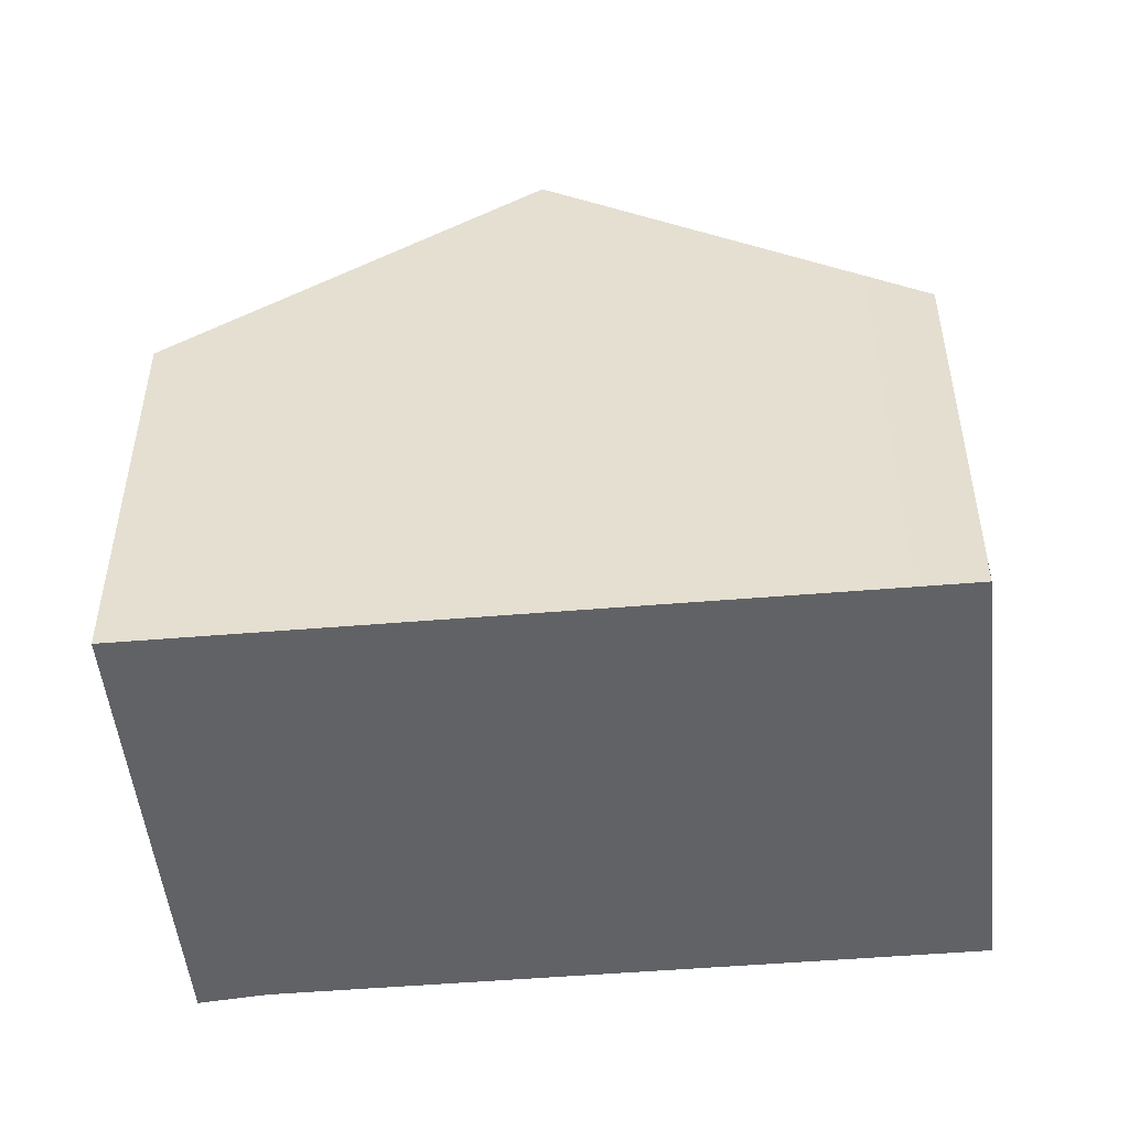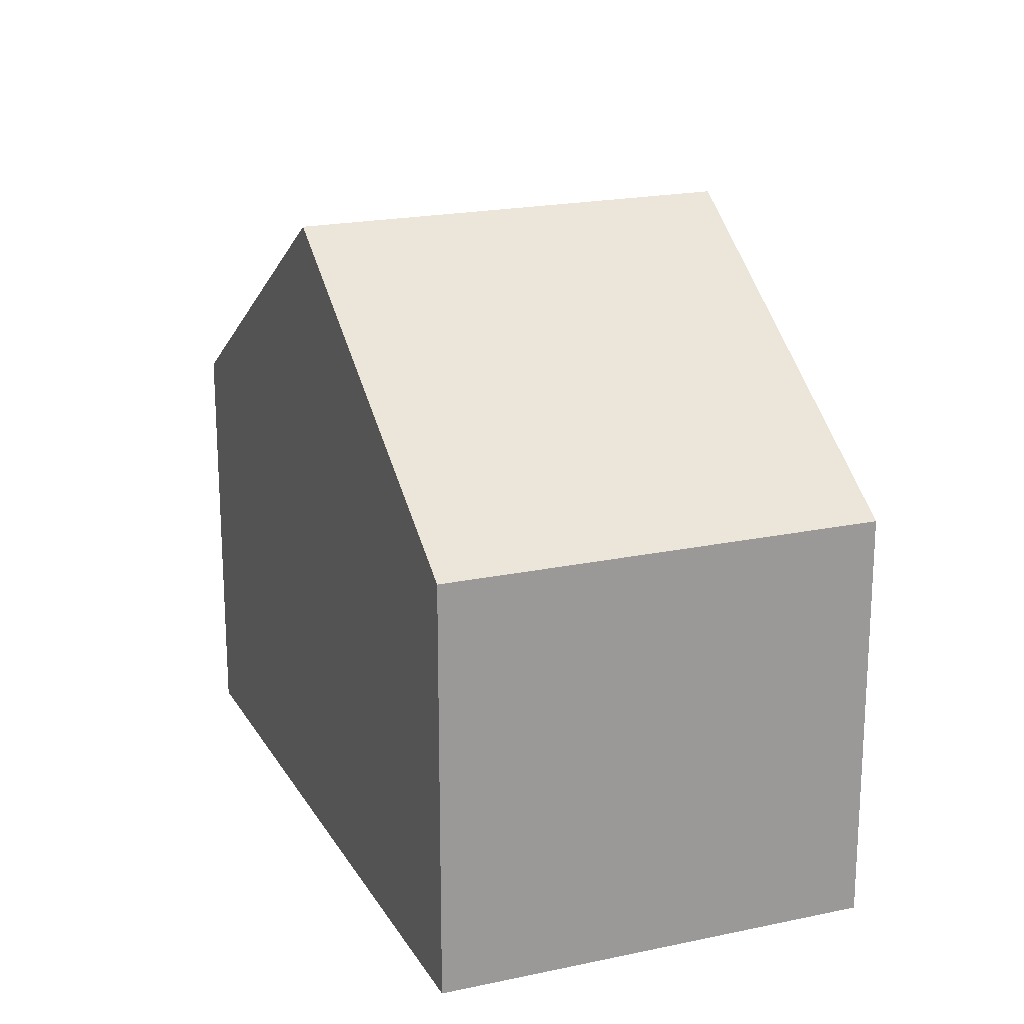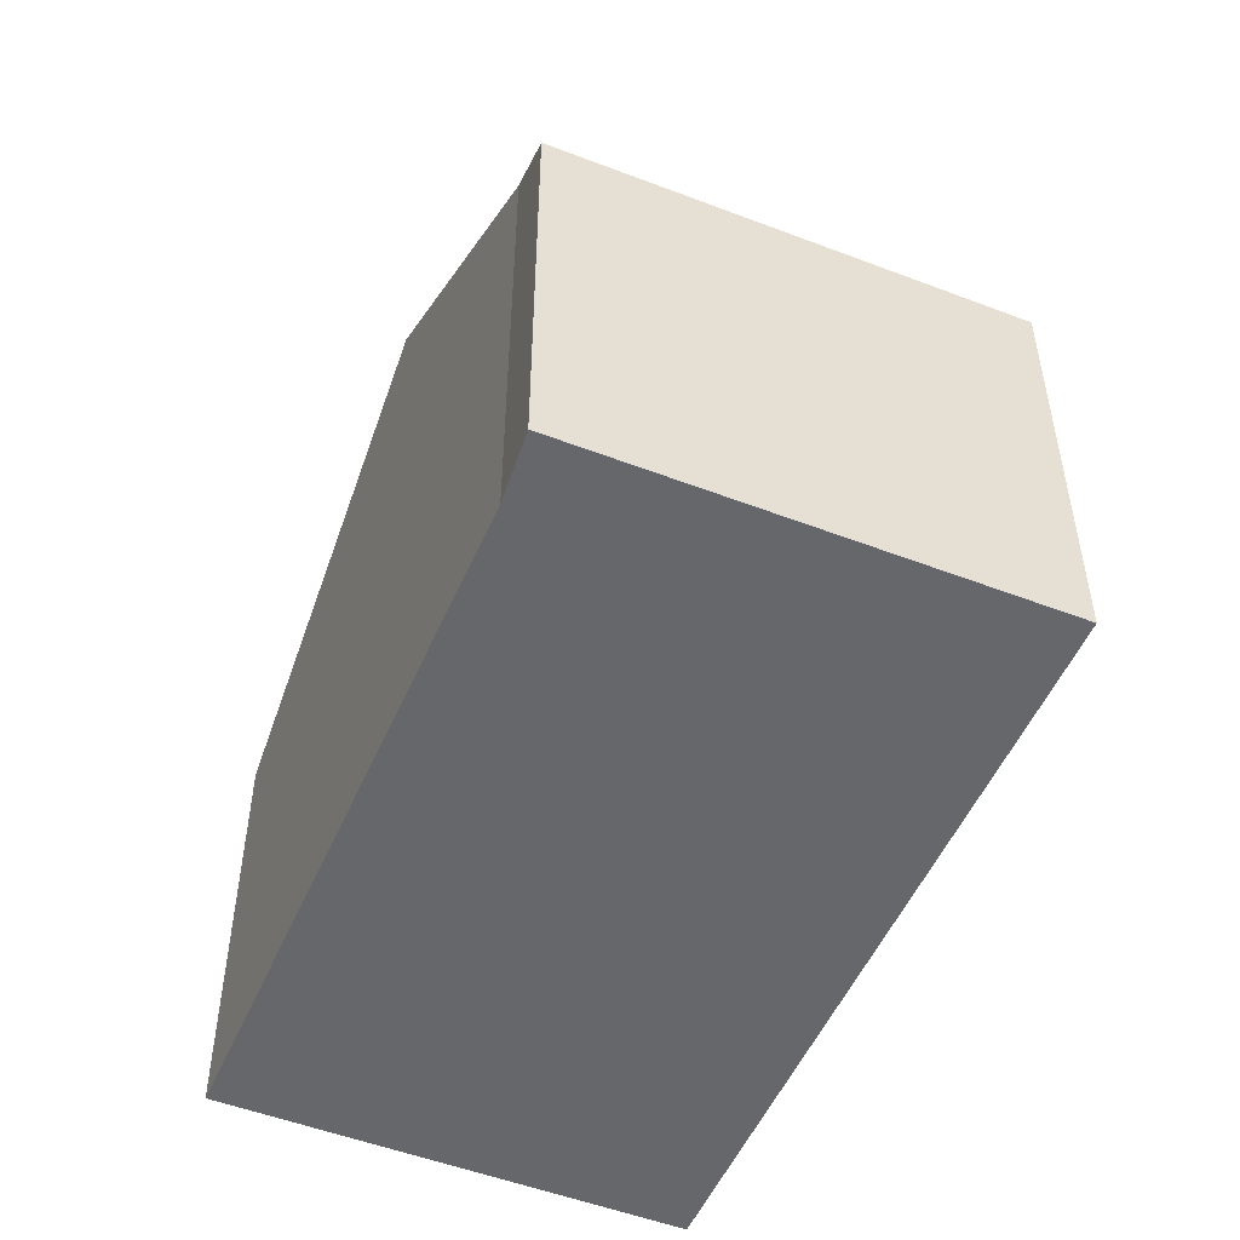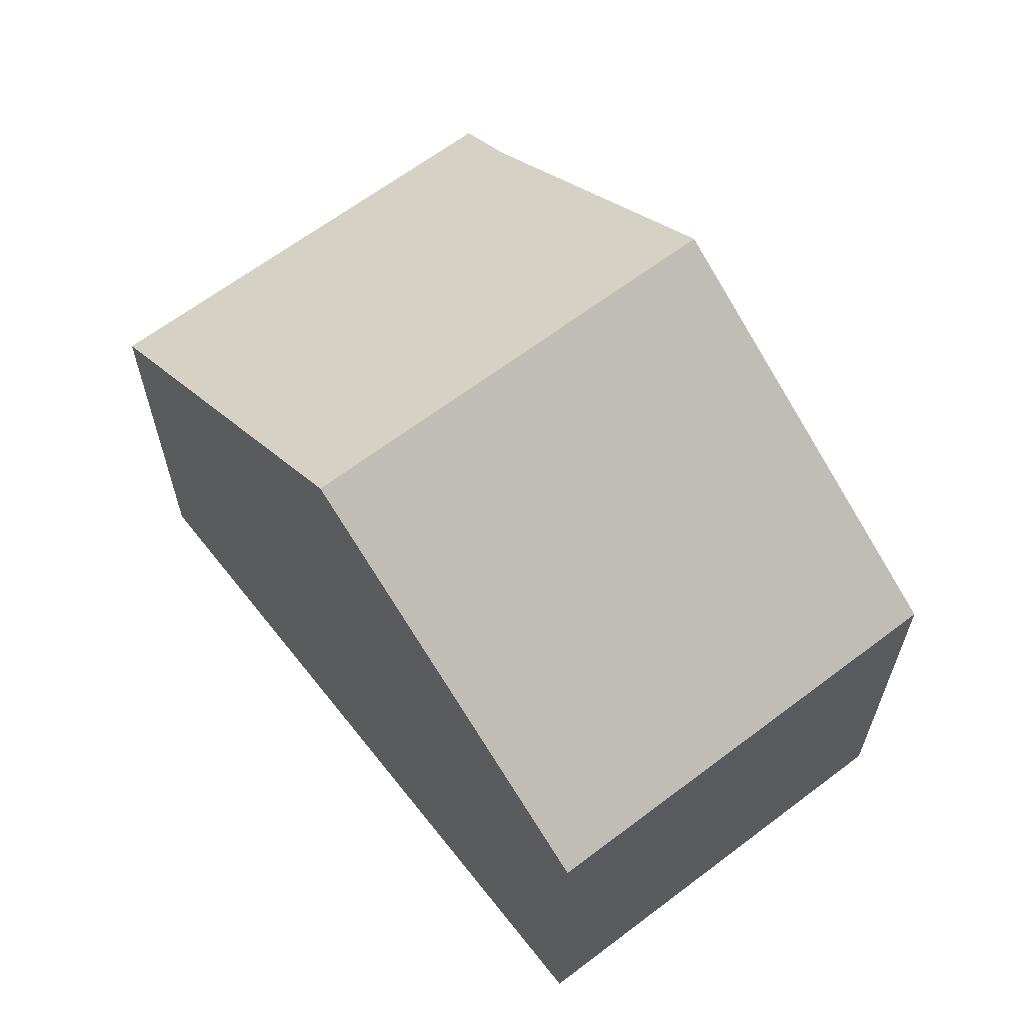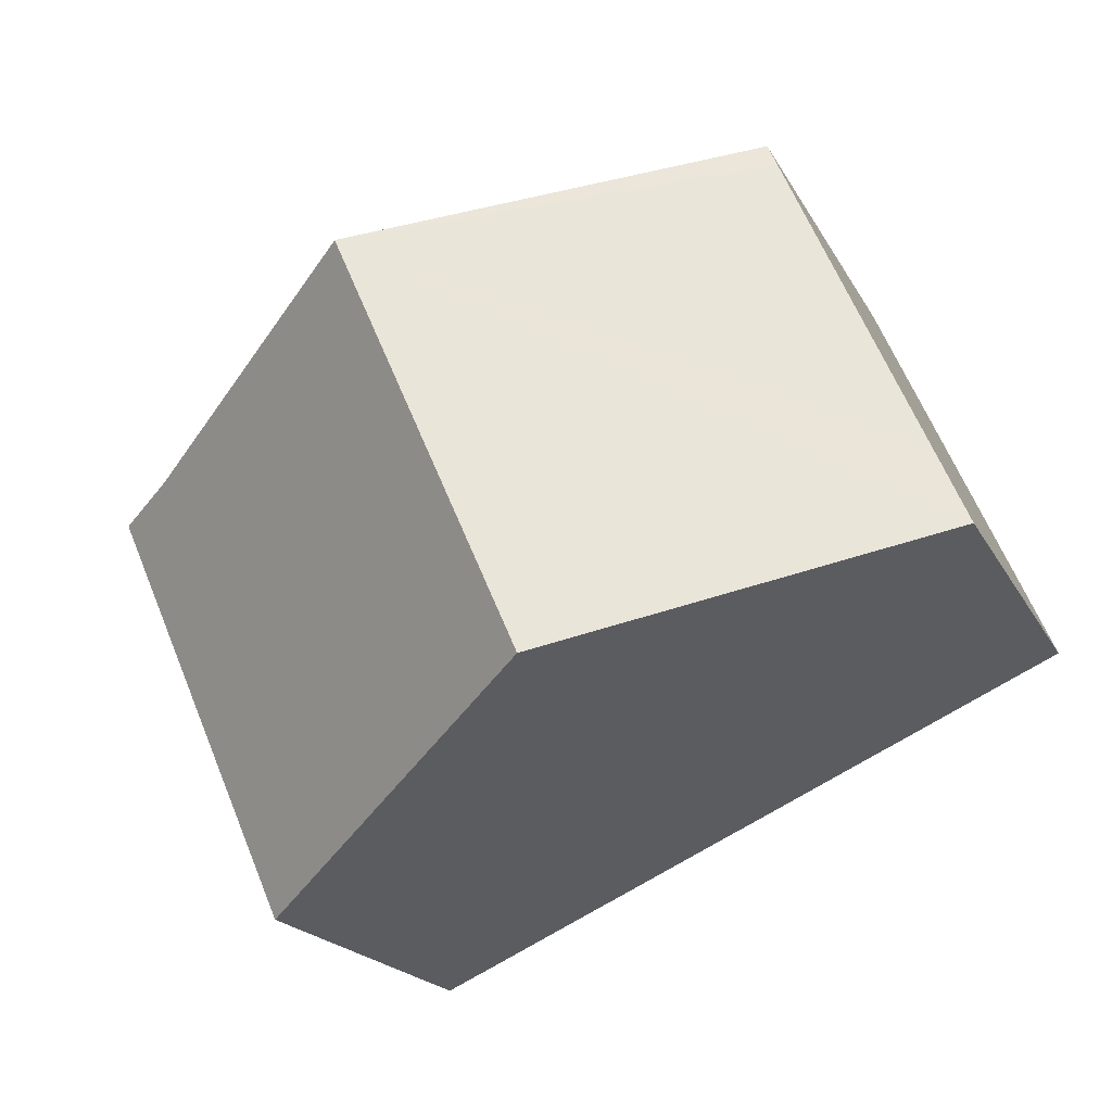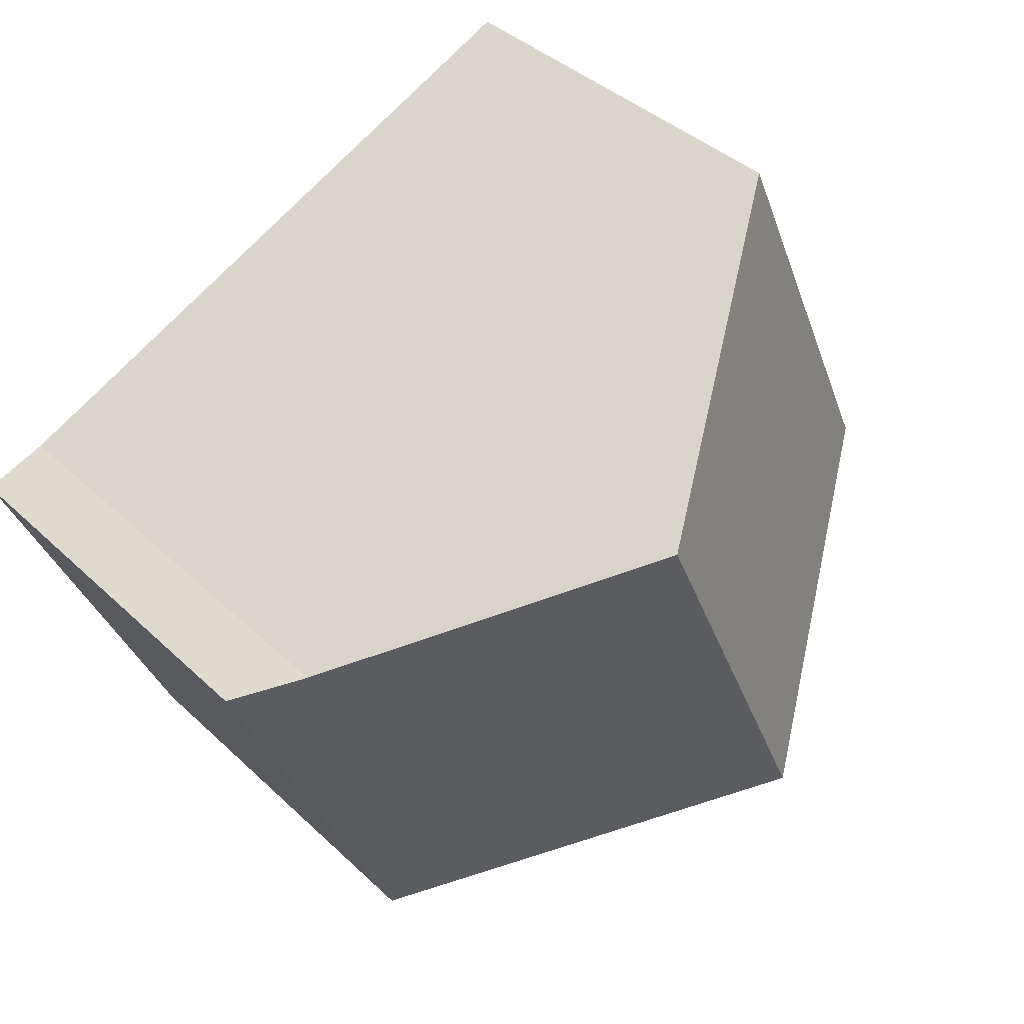
<metadata>
{"format":"obj","ext":"obj","renderer":"f3d","projection":"perspective","resolution":1024,"background":"white","views":[{"elev":-50.5,"azim":-150.3,"up":"+Y"},{"elev":20.2,"azim":-87.8,"up":"+Y"},{"elev":-52.2,"azim":91.2,"up":"+Y"},{"elev":64.2,"azim":-103.8,"up":"+Y"},{"elev":-19.2,"azim":-159.4,"up":"+Z"},{"elev":39.4,"azim":139.3,"up":"+Z"}]}
</metadata>
<code>
v  5.08 9.99 -2.314
v  12.88 6.316 1.59
v  10.16 6.316 -4.628
v  11.93 6.984 1.93
v  7.769 9.99 3.823
v  0.853 6.933 -0.388
v  0 6.317 3.868e-16
v  0.5 6.316 1.144
v  1.24 6.315 2.836
v  2.541 6.313 5.813
v  2.684 6.312 6.14
v  0 0 0
v  0.5 -7.005e-17 1.144
v  2.541 -3.559e-16 5.813
v  2.684 -3.76e-16 6.14
v  1.24 -1.737e-16 2.836
v  7.769 -2.341e-16 3.823
v  11.93 -1.182e-16 1.93
v  12.88 -9.736e-17 1.59
v  10.16 2.834e-16 -4.628
v  5.08 1.417e-16 -2.314
v  0.853 2.376e-17 -0.388
g defaultobject
f 1 2 3
f 2 1 4
f 4 1 5
f 6 5 1
f 5 6 7
f 5 7 8
f 5 8 9
f 5 9 10
f 5 10 11
f 12 8 7
f 8 12 9
f 9 12 10
f 10 12 11
f 11 12 13
f 11 13 14
f 11 14 15
f 14 13 16
f 15 5 11
f 5 15 4
f 4 15 17
f 4 17 18
f 18 2 4
f 2 18 19
f 19 3 2
f 3 19 20
f 20 1 3
f 1 20 6
f 6 20 21
f 6 21 22
f 6 22 7
f 7 22 12
f 18 20 19
f 20 18 17
f 20 17 21
f 21 17 15
f 21 15 22
f 22 15 14
f 22 14 16
f 22 16 13
f 22 13 12

</code>
